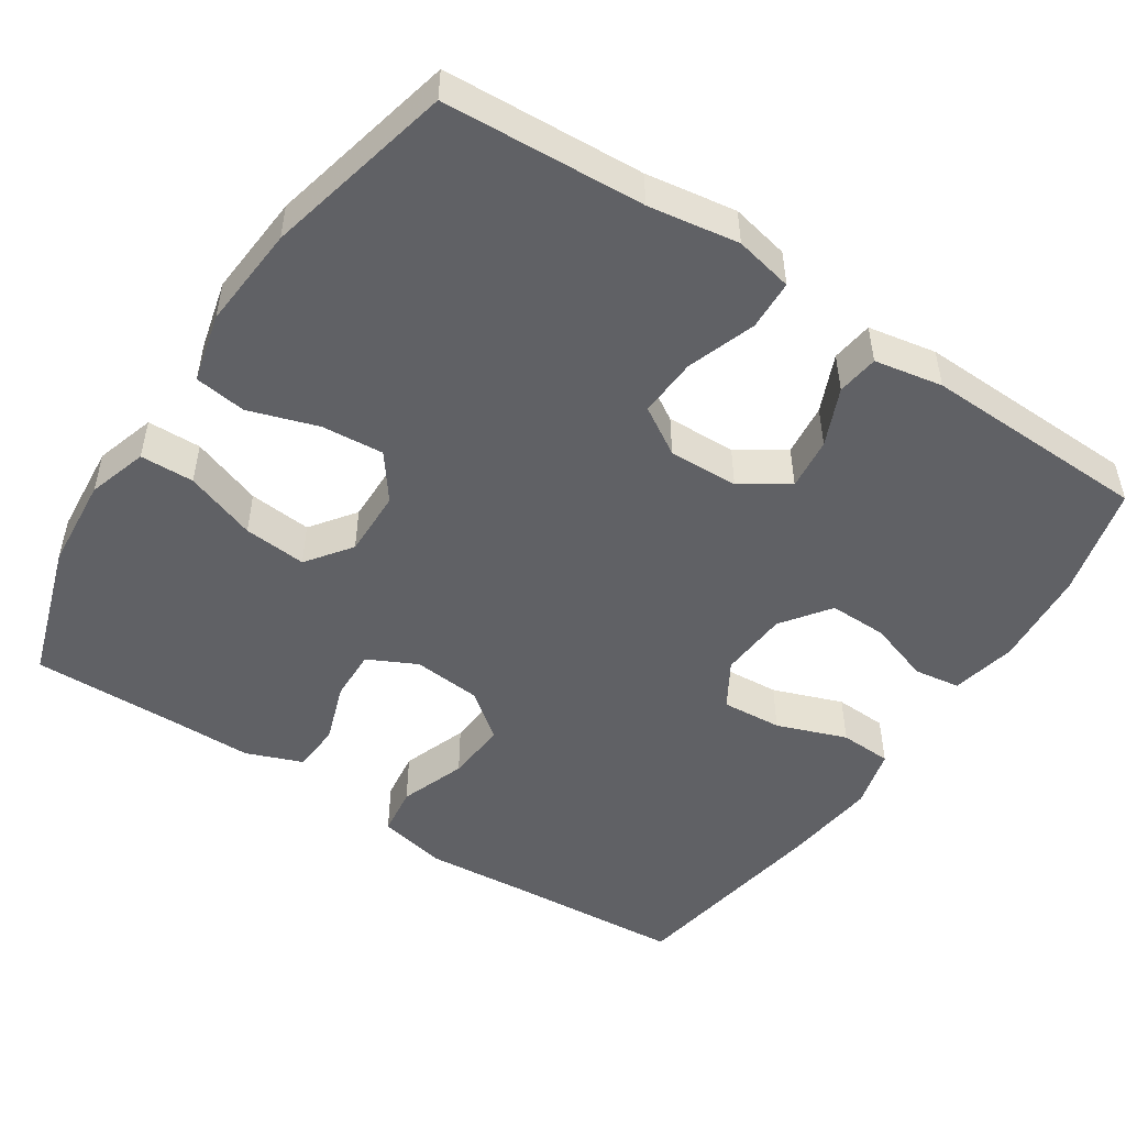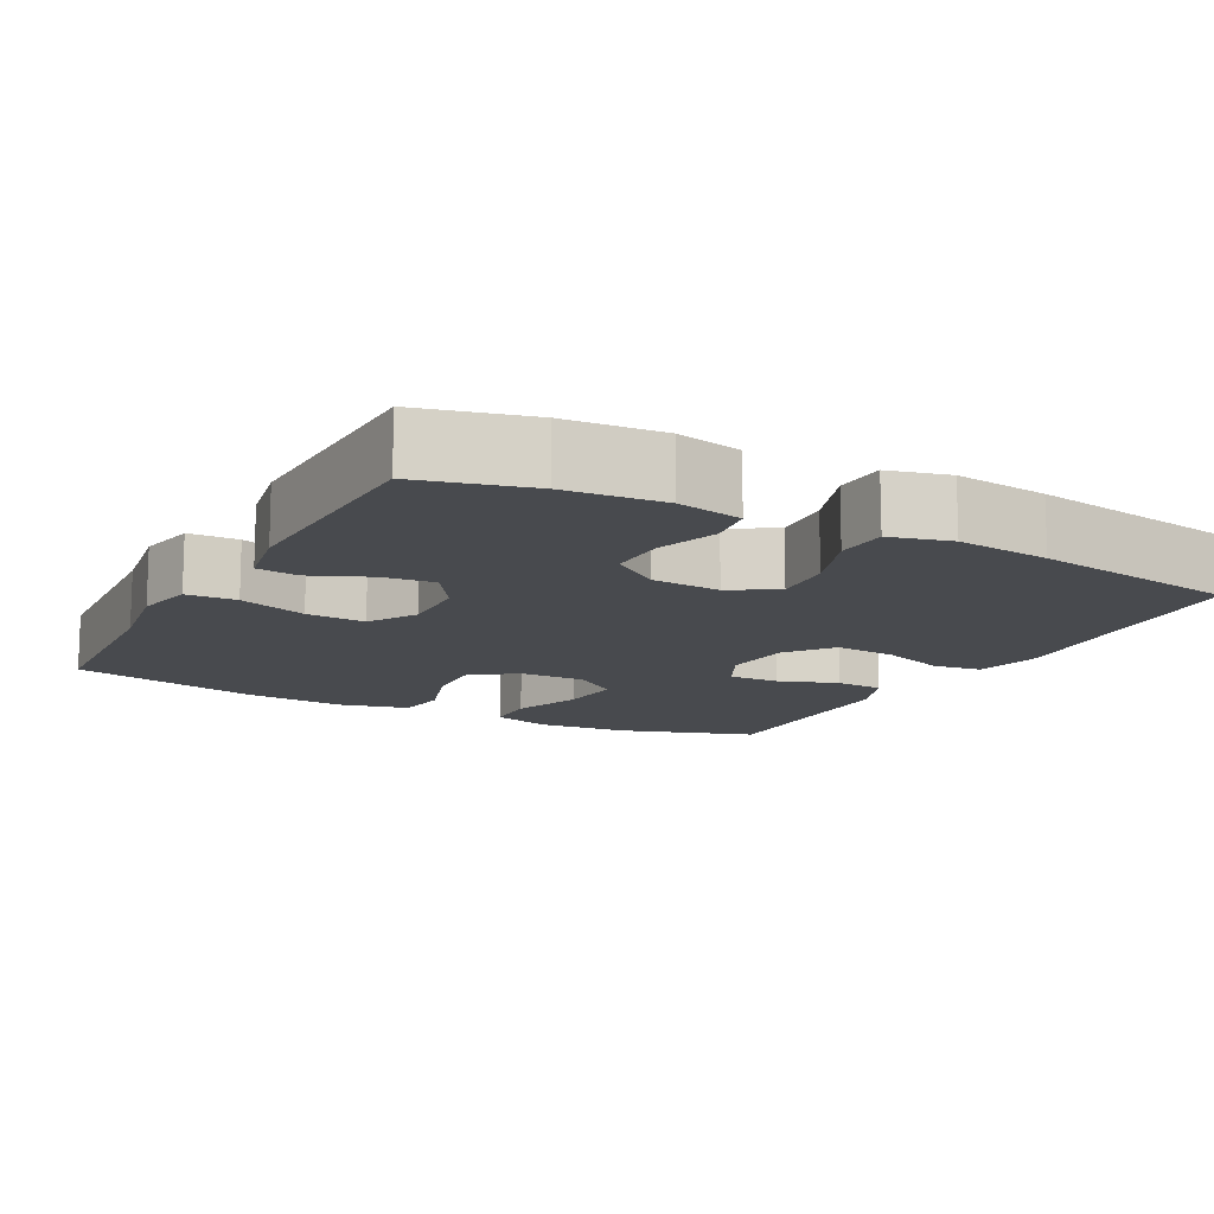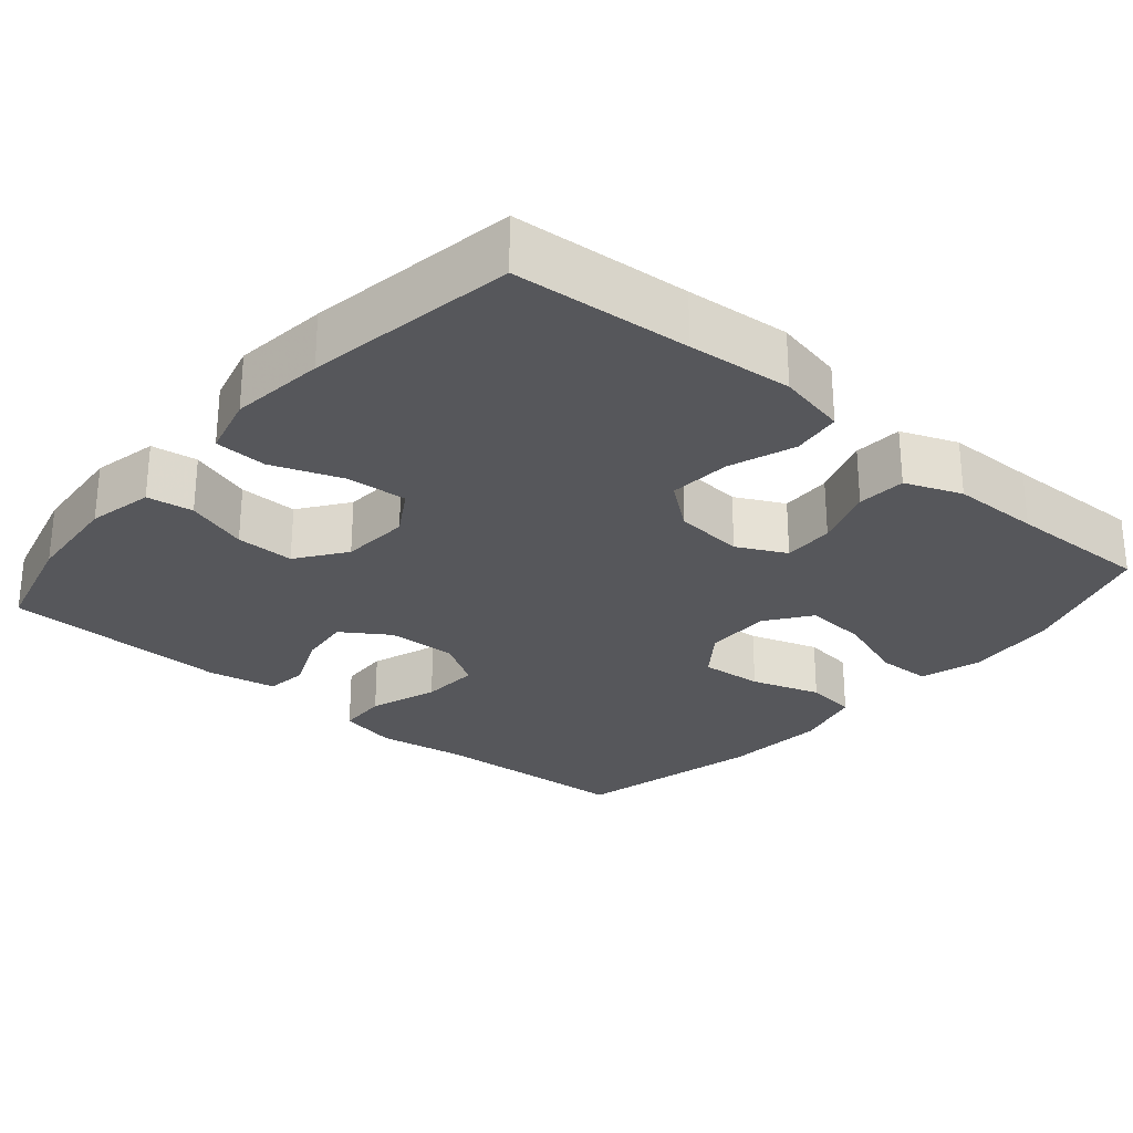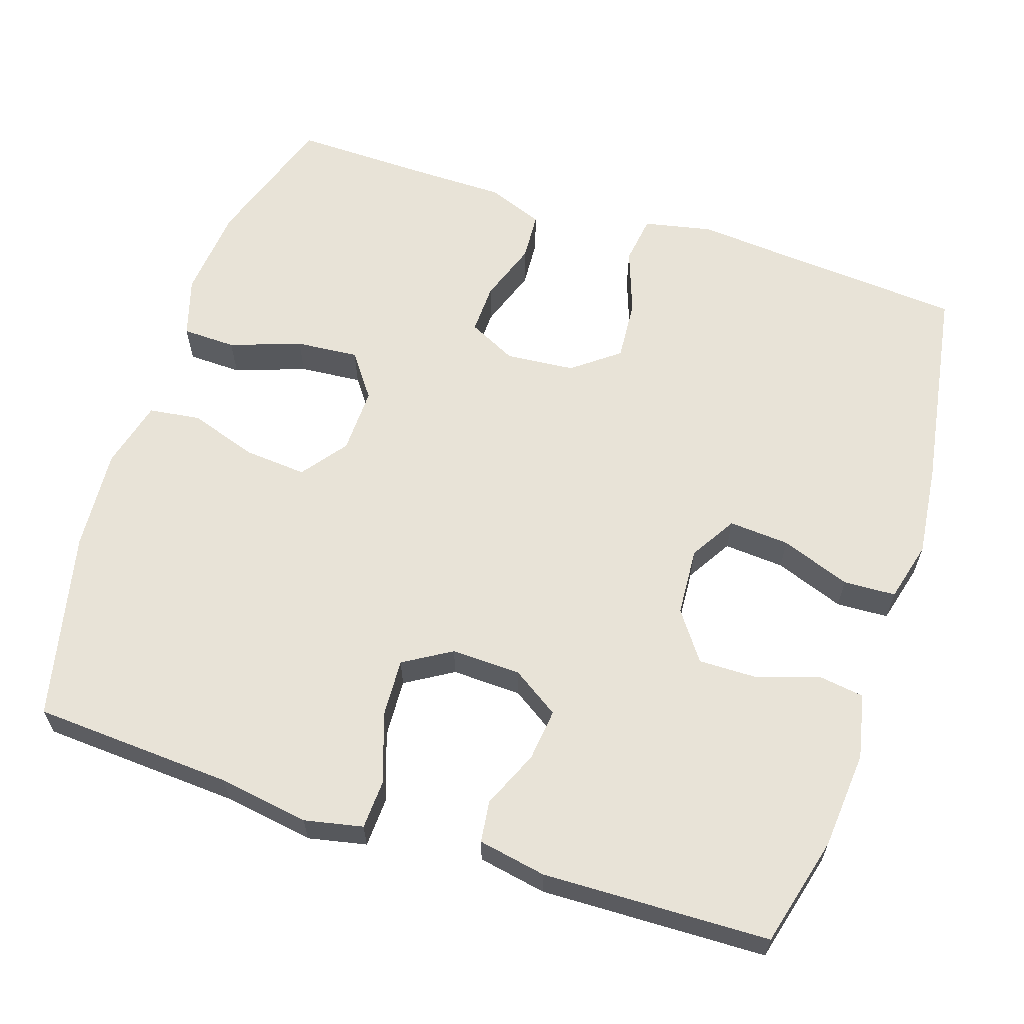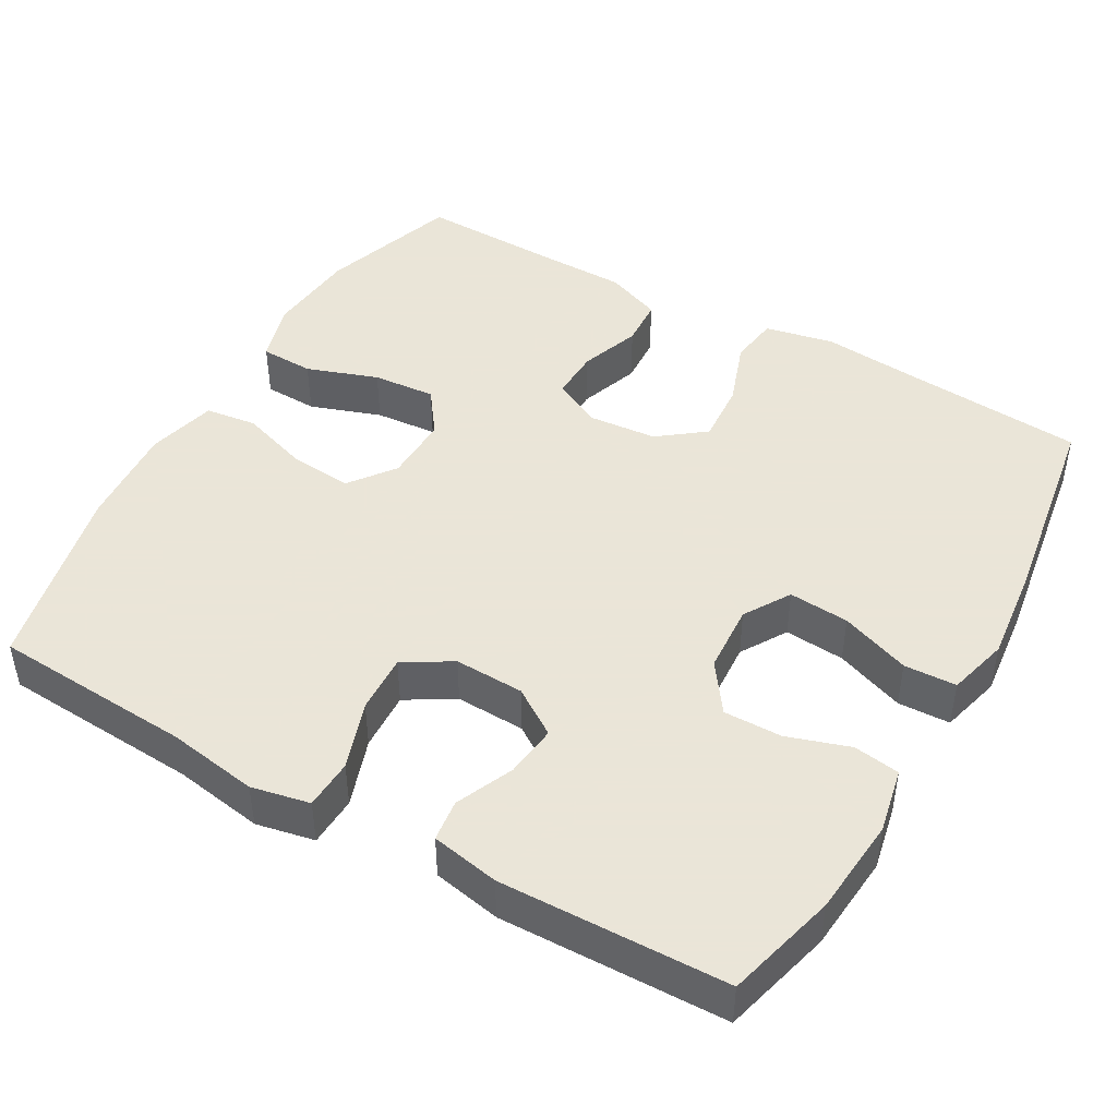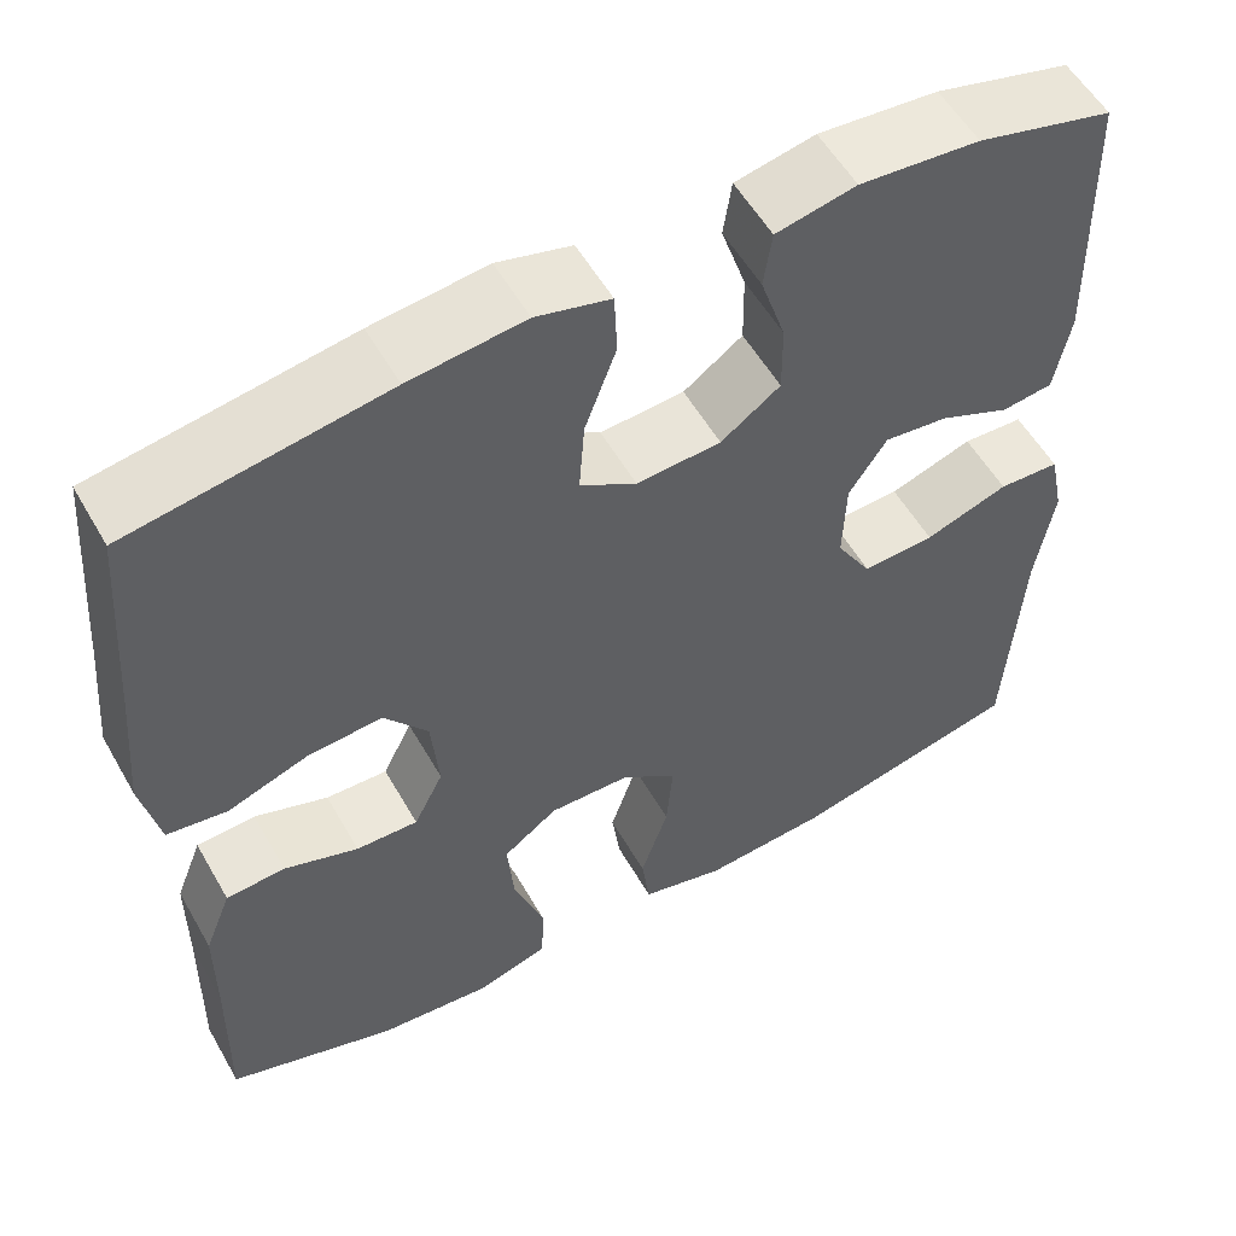
<metadata>
{"format":"obj","ext":"obj","renderer":"f3d","projection":"perspective","resolution":1024,"background":"white","views":[{"elev":-49.9,"azim":-123.6,"up":"+Y"},{"elev":-13.0,"azim":-28.2,"up":"+Y"},{"elev":-27.3,"azim":49.4,"up":"+Y"},{"elev":62.0,"azim":-71.9,"up":"+Y"},{"elev":45.5,"azim":-60.2,"up":"+Y"},{"elev":55.4,"azim":150.6,"up":"+Z"}]}
</metadata>
<code>
v -0.5 0.07 -0.5
v -0.516 0.07 -0.236
v -0.535 0.07 -0.117
v -0.519 0.07 -0.04
v -0.453 0.07 -0.037
v -0.363 0.07 -0.068
v -0.285 0.07 -0.072
v -0.247 0.07 -0.009
v -0.25 0.07 0.083
v -0.291 0.07 0.145
v -0.36 0.07 0.137
v -0.436 0.07 0.104
v -0.491 0.07 0.111
v -0.508 0.07 0.201
v -0.5 0.07 0.5
v -0.354 0.07 0.538
v -0.225 0.07 0.549
v -0.139 0.07 0.531
v -0.13 0.07 0.47
v -0.157 0.07 0.388
v -0.158 0.07 0.311
v -0.094 0.07 0.265
v -0.003 0.07 0.259
v 0.058 0.07 0.296
v 0.052 0.07 0.376
v 0.018 0.07 0.468
v 0.021 0.07 0.537
v 0.101 0.07 0.558
v 0.225 0.07 0.544
v 0.5 0.07 0.5
v 0.518 0.07 0.268
v 0.53 0.07 0.131
v 0.511 0.07 0.04
v 0.446 0.07 0.031
v 0.359 0.07 0.062
v 0.278 0.07 0.068
v 0.231 0.07 0.007
v 0.223 0.07 -0.084
v 0.255 0.07 -0.148
v 0.322 0.07 -0.146
v 0.402 0.07 -0.118
v 0.466 0.07 -0.122
v 0.495 0.07 -0.196
v 0.496 0.07 -0.312
v 0.5 0.07 -0.5
v 0.318 0.07 -0.56
v 0.196 0.07 -0.571
v 0.117 0.07 -0.547
v 0.115 0.07 -0.476
v 0.148 0.07 -0.382
v 0.155 0.07 -0.299
v 0.096 0.07 -0.256
v 0.008 0.07 -0.258
v -0.052 0.07 -0.303
v -0.045 0.07 -0.385
v -0.015 0.07 -0.476
v -0.024 0.07 -0.544
v -0.115 0.07 -0.567
v -0.251 0.07 -0.557
v -0.5 0 -0.5
v -0.516 0 -0.236
v -0.535 0 -0.117
v -0.519 0 -0.04
v -0.453 0 -0.037
v -0.363 0 -0.068
v -0.285 0 -0.072
v -0.247 0 -0.009
v -0.25 0 0.083
v -0.291 0 0.145
v -0.36 0 0.137
v -0.436 0 0.104
v -0.491 0 0.111
v -0.508 0 0.201
v -0.5 0 0.5
v -0.354 0 0.538
v -0.225 0 0.549
v -0.139 0 0.531
v -0.13 0 0.47
v -0.157 0 0.388
v -0.158 0 0.311
v -0.094 0 0.265
v -0.003 0 0.259
v 0.058 0 0.296
v 0.052 0 0.376
v 0.018 0 0.468
v 0.021 0 0.537
v 0.101 0 0.558
v 0.225 0 0.544
v 0.5 0 0.5
v 0.518 0 0.268
v 0.53 0 0.131
v 0.511 0 0.04
v 0.446 0 0.031
v 0.359 0 0.062
v 0.278 0 0.068
v 0.231 0 0.007
v 0.223 0 -0.084
v 0.255 0 -0.148
v 0.322 0 -0.146
v 0.402 0 -0.118
v 0.466 0 -0.122
v 0.495 0 -0.196
v 0.496 0 -0.312
v 0.5 0 -0.5
v 0.318 0 -0.56
v 0.196 0 -0.571
v 0.117 0 -0.547
v 0.115 0 -0.476
v 0.148 0 -0.382
v 0.155 0 -0.299
v 0.096 0 -0.256
v 0.008 0 -0.258
v -0.052 0 -0.303
v -0.045 0 -0.385
v -0.015 0 -0.476
v -0.024 0 -0.544
v -0.115 0 -0.567
v -0.251 0 -0.557
f 58 59 1 2
f 55 56 57 58
f 54 55 58 2
f 53 54 2 3
f 52 53 3 4
f 47 48 49 50
f 47 50 51
f 44 45 46 47
f 44 47 51
f 43 44 51 52
f 40 41 42 43
f 39 40 43 52
f 32 33 34 35
f 31 32 35 36
f 30 31 36
f 29 30 36 37
f 25 26 27 28
f 24 25 28 29
f 17 18 19 20
f 17 20 21
f 16 17 21
f 15 16 21
f 14 15 21 22
f 11 12 13 14
f 10 11 14 22
f 52 4 5 6
f 52 6 7
f 38 39 52 7
f 24 29 37 38
f 23 24 38 7
f 9 10 22 23
f 8 9 23
f 7 8 23
f 61 60 118 117
f 117 116 115 114
f 61 117 114 113
f 62 61 113 112
f 63 62 112 111
f 109 108 107 106
f 110 109 106
f 106 105 104 103
f 110 106 103
f 111 110 103 102
f 102 101 100 99
f 111 102 99 98
f 94 93 92 91
f 95 94 91 90
f 95 90 89
f 96 95 89 88
f 87 86 85 84
f 88 87 84 83
f 79 78 77 76
f 80 79 76
f 80 76 75
f 80 75 74
f 81 80 74 73
f 73 72 71 70
f 81 73 70 69
f 65 64 63 111
f 66 65 111
f 66 111 98 97
f 97 96 88 83
f 66 97 83 82
f 82 81 69 68
f 82 68 67
f 82 67 66
f 1 60 61 2
f 2 61 62 3
f 3 62 63 4
f 4 63 64 5
f 5 64 65 6
f 6 65 66 7
f 7 66 67 8
f 8 67 68 9
f 9 68 69 10
f 10 69 70 11
f 11 70 71 12
f 12 71 72 13
f 13 72 73 14
f 14 73 74 15
f 15 74 75 16
f 16 75 76 17
f 17 76 77 18
f 18 77 78 19
f 19 78 79 20
f 20 79 80 21
f 21 80 81 22
f 22 81 82 23
f 23 82 83 24
f 24 83 84 25
f 25 84 85 26
f 26 85 86 27
f 27 86 87 28
f 28 87 88 29
f 29 88 89 30
f 30 89 90 31
f 31 90 91 32
f 32 91 92 33
f 33 92 93 34
f 34 93 94 35
f 35 94 95 36
f 36 95 96 37
f 37 96 97 38
f 38 97 98 39
f 39 98 99 40
f 40 99 100 41
f 41 100 101 42
f 42 101 102 43
f 43 102 103 44
f 44 103 104 45
f 45 104 105 46
f 46 105 106 47
f 47 106 107 48
f 48 107 108 49
f 49 108 109 50
f 50 109 110 51
f 51 110 111 52
f 52 111 112 53
f 53 112 113 54
f 54 113 114 55
f 55 114 115 56
f 56 115 116 57
f 57 116 117 58
f 58 117 118 59
f 59 118 60 1

</code>
